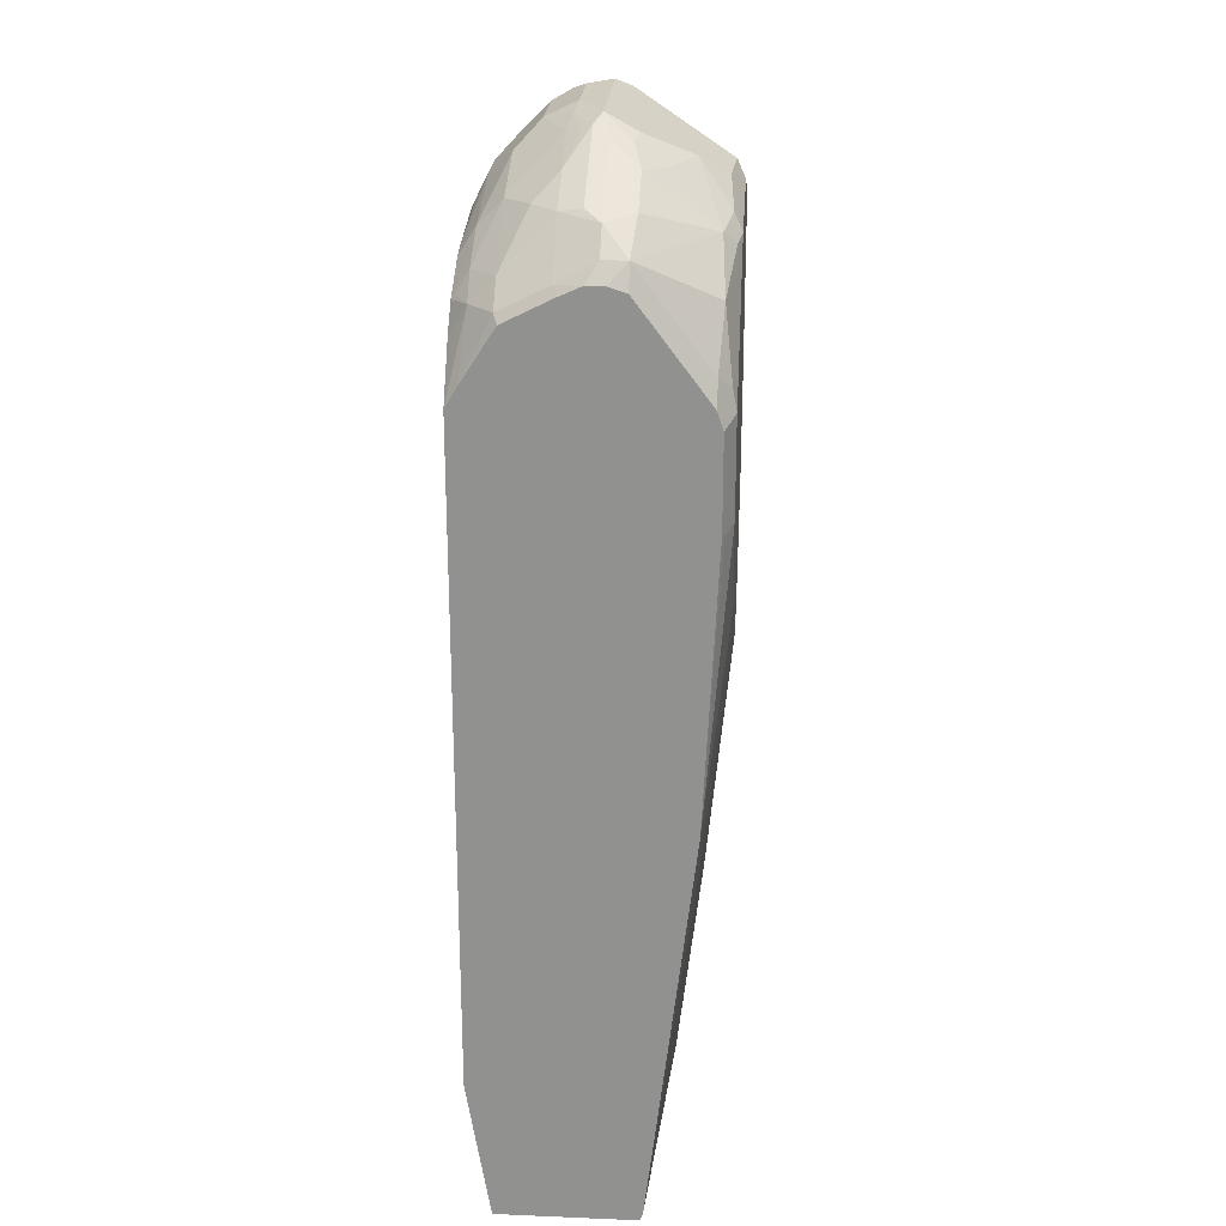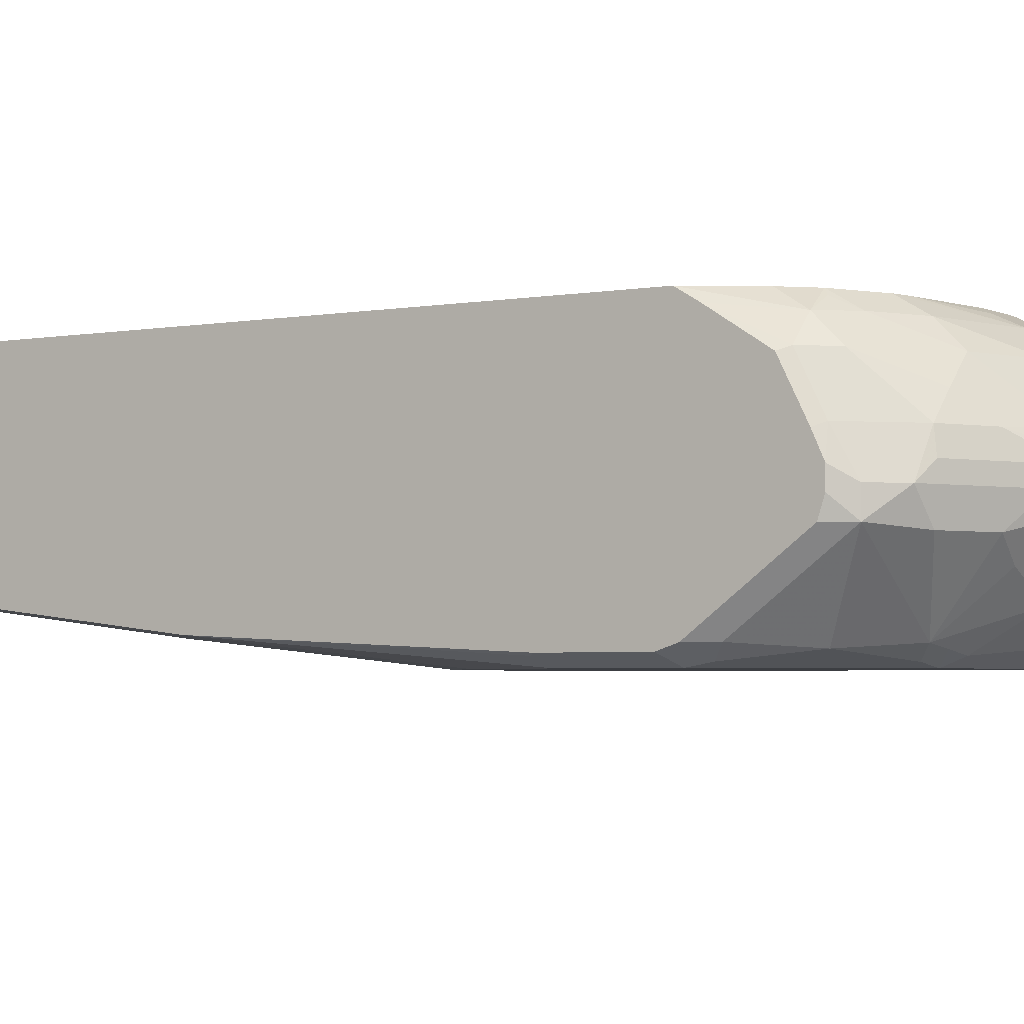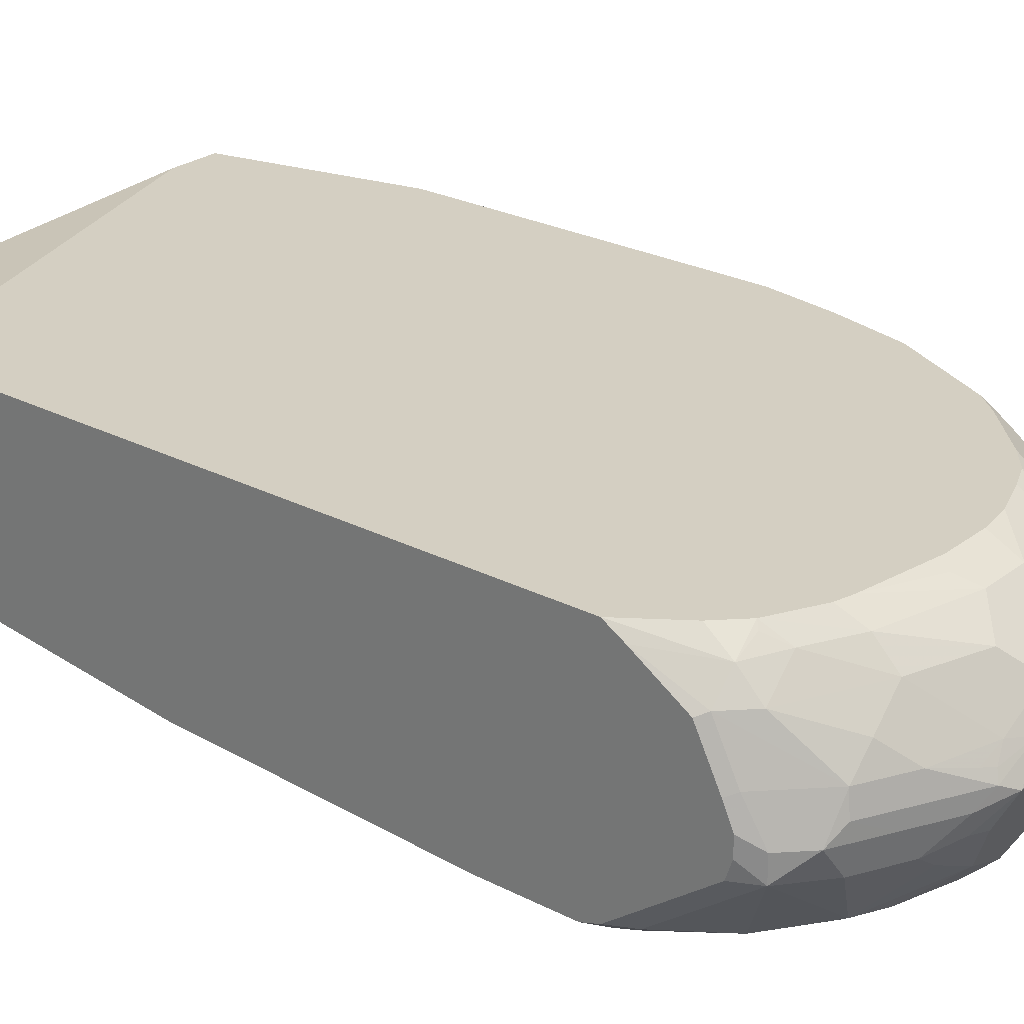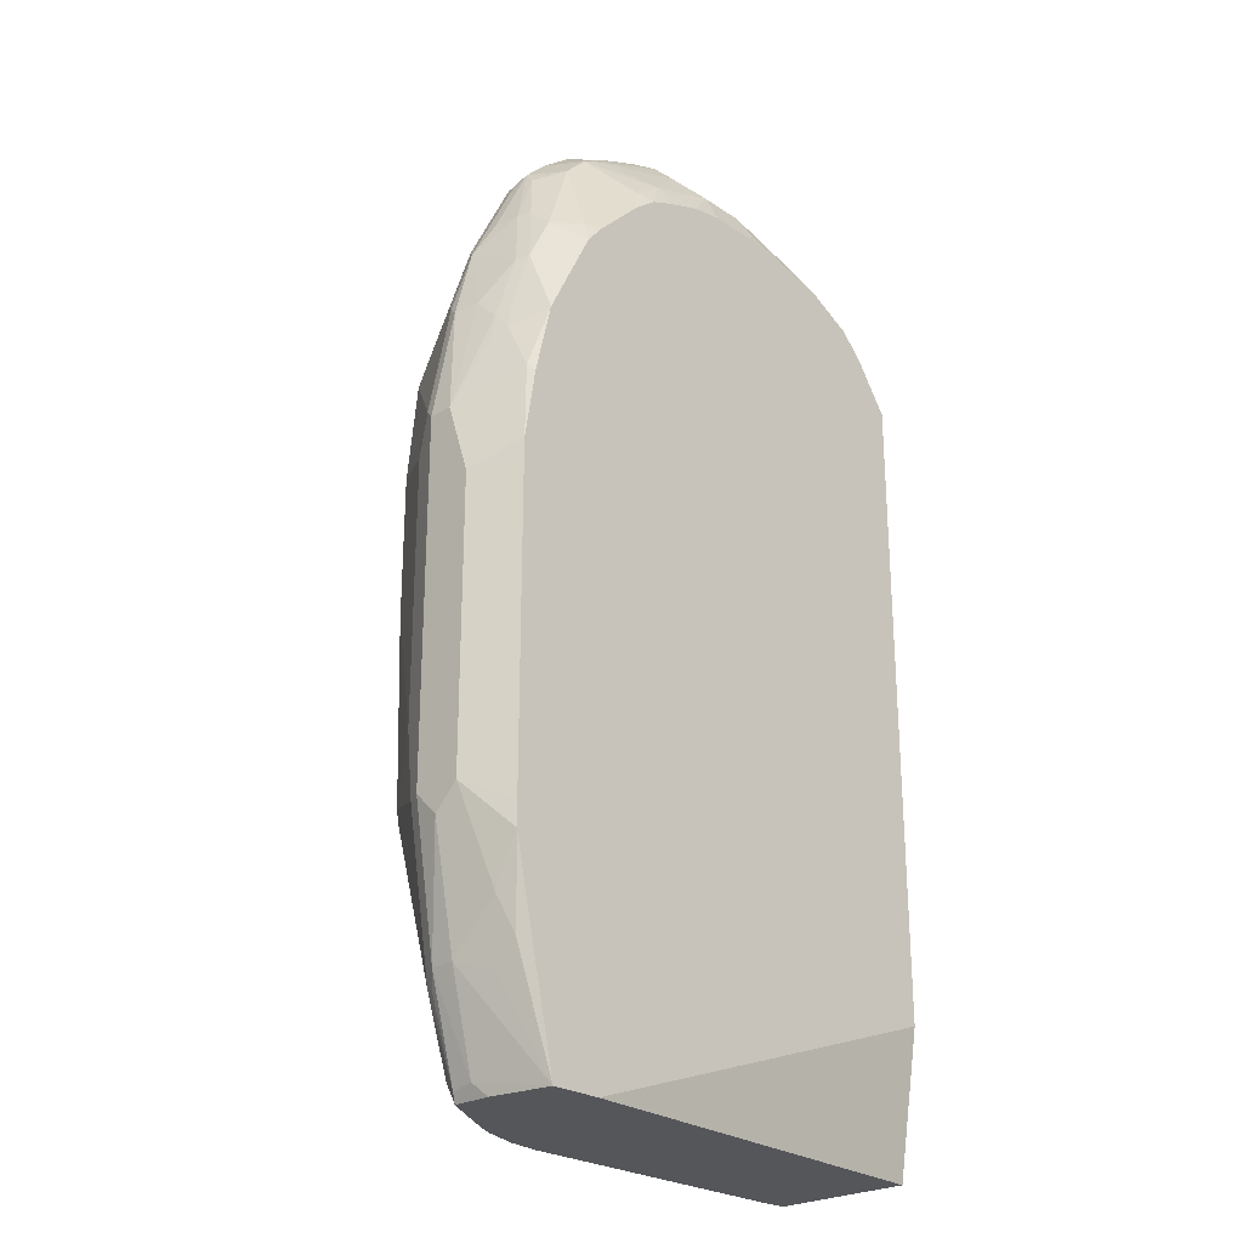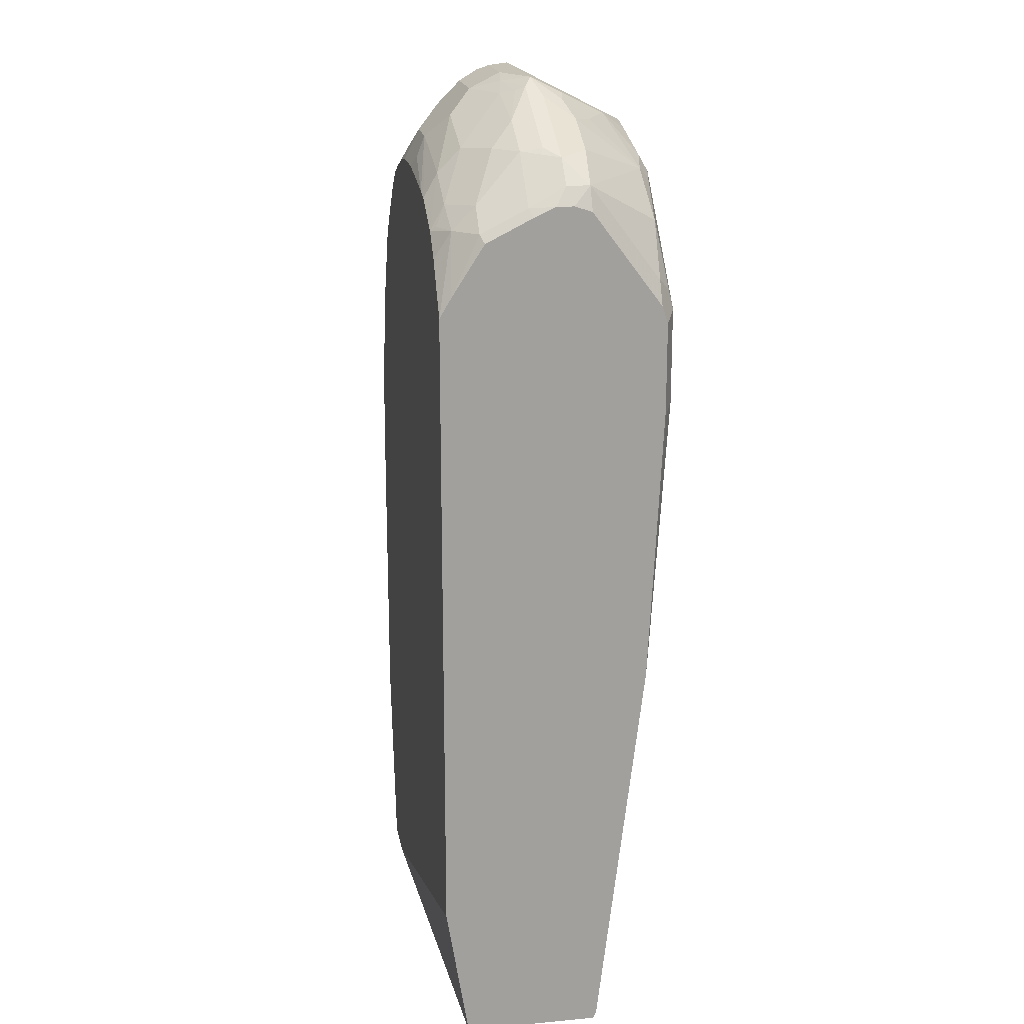
<metadata>
{"format":"obj","ext":"obj","renderer":"f3d","projection":"perspective","resolution":1024,"background":"white","views":[{"elev":23.5,"azim":-86.0,"up":"+Z"},{"elev":-3.3,"azim":-57.2,"up":"+Y"},{"elev":25.6,"azim":-50.5,"up":"+Y"},{"elev":-25.2,"azim":133.2,"up":"+Z"},{"elev":18.7,"azim":-99.9,"up":"+Z"}]}
</metadata>
<code>
v -0.1417 -0.2196 0.8627
v -0.1417 -0.204 0.8627
v -0.1417 -0.2351 0.8576
v -0.1314 -0.2351 0.8783
v -0.1349 -0.1815 0.861
v -0.1417 -0.185 0.8541
v -0.1314 -0.2144 0.8783
v -0.1417 -0.2974 0.7745
v -0.04838 -0.2974 0.8783
v -0.09336 -0.2386 0.9025
v -0.1106 -0.2144 0.899
v -0.1314 -0.2974 0.7953
v -0.09336 -0.3008 0.8403
v -0.1349 -0.1401 0.8403
v -0.09336 -0.1815 0.9025
v -0.1417 -0.1435 0.8334
v -0.1349 -0.3008 0.778
v -0.1417 -0.3026 0.759
v -0.03109 -0.3008 0.8817
v 0.01384 -0.2766 0.9198
v -0.02766 -0.2559 0.9198
v -0.05186 -0.2386 0.9232
v -0.038 -0.3077 0.8679
v -0.06916 -0.2144 0.9198
v -0.09679 -0.2006 0.9059
v -0.121 -0.3077 0.7849
v -0.04148 -0.3112 0.8506
v -0.0207 -0.3112 0.8713
v -0.1245 -0.3112 0.7676
v -0.1141 -0.1193 0.8403
v -0.1417 -0.1145 0.7884
v -0.1141 -0.1401 0.861
v -0.05186 -0.1815 0.9232
v -0.07259 -0.1608 0.9025
v -0.1417 -0.3026 0.6811
v -0.01379 -0.3043 0.8852
v 0.0692 -0.3043 0.9059
v 0.07611 -0.2766 0.9198
v -0.006886 -0.2351 0.9405
v -0.02418 -0.2317 0.9371
v 0.03113 -0.3008 0.9025
v -0.02766 -0.2144 0.9405
v -0.01379 -0.2006 0.9474
v 0.06225 -0.3112 0.8921
v -0.1245 -0.3112 0.6846
v -0.08297 -0.1176 0.8575
v -0.09336 -0.1089 0.8403
v -0.08956 -0.1042 0.8365
v -0.1103 -0.1042 0.8157
v -0.1417 -0.1042 0.7712
v -0.04148 -0.1383 0.899
v -0.0207 -0.1893 0.9388
v 2.213e-05 -0.1798 0.9405
v -0.1383 -0.3043 0.6777
v -0.1417 -0.2905 0.4322
v 0.1314 -0.2213 0.9474
v 0.1176 -0.2351 0.9405
v 0.1245 -0.3112 0.8713
v 0.1314 -0.3043 0.8852
v 0.08821 -0.3008 0.9025
v 2.213e-05 -0.2075 0.9543
v 0.02075 -0.1841 0.9491
v -0.01036 -0.1919 0.944
v -0.08297 -0.3112 0.6016
v -0.04148 -0.1176 0.8783
v -0.04806 -0.1042 0.8572
v -0.1417 -0.1042 0.2001
v 0.02075 -0.1383 0.9198
v 0.04152 -0.1591 0.9405
v -0.1417 -0.249 0.08301
v -0.1245 -0.2905 0.4149
v 0.1729 -0.2213 0.9267
v 0.14 -0.2178 0.944
v 0.1521 -0.2075 0.9405
v 0.1245 -0.2075 0.9543
v 0.1504 -0.3008 0.8817
v 0.1478 -0.306 0.8713
v 0.166 -0.3112 0.8298
v 0.1686 -0.306 0.8506
v 0.04152 -0.1867 0.9543
v 0.04152 -0.1729 0.9474
v -0.04148 -0.3112 0.5601
v 0.04152 -0.1176 0.899
v -0.03179 -0.1042 0.8612
v 0.2282 -0.1042 0.07518
v -0.1417 -0.1245 0.07518
v 0.1037 -0.1591 0.9405
v -0.1417 -0.2481 0.07905
v -0.1166 -0.249 0.07518
v 0.04152 -0.2697 0.1452
v -0.0207 -0.2697 0.1661
v -0.1037 -0.2905 0.3942
v 0.1815 -0.2178 0.9232
v 0.1349 -0.1971 0.9491
v 0.1936 -0.2075 0.9198
v 0.1037 -0.1867 0.9543
v 0.1712 -0.2801 0.8817
v 0.1712 -0.3008 0.861
v 0.1936 -0.2974 0.8298
v 0.166 -0.3112 0.7054
v 0.249 -0.2905 0.6846
v 0.1037 -0.1729 0.9474
v 2.213e-05 -0.3112 0.5394
v -0.04148 -0.2905 0.3527
v 0.08302 -0.1176 0.899
v 0.03113 -0.1089 0.8817
v 0.04059 -0.1042 0.8723
v 0.2726 -0.1042 0.07518
v -0.1417 -0.2461 0.07518
v 0.1141 -0.1764 0.9491
v 0.166 -0.166 0.9206
v 0.1763 -0.1556 0.9076
v 0.1037 -0.1383 0.9198
v -0.1383 -0.2472 0.07518
v 0.1452 -0.249 0.07518
v 0.1452 -0.2697 0.1452
v 2.213e-05 -0.2905 0.332
v 0.1893 -0.223 0.9128
v 0.1452 -0.1867 0.9414
v 0.1763 -0.1971 0.9284
v 0.1867 -0.1867 0.9206
v 0.2075 -0.2282 0.8921
v 0.2144 -0.2075 0.899
v 0.2144 -0.1867 0.899
v 0.2023 -0.2801 0.8403
v 0.223 -0.2178 0.8817
v 0.2628 -0.2835 0.6846
v 0.2645 -0.2801 0.695
v 0.2438 -0.2801 0.7572
v 0.1452 -0.3112 0.6224
v 0.249 -0.2905 0.4773
v 0.2766 -0.2766 0.6016
v 0.06225 -0.3112 0.5394
v 0.1452 -0.1176 0.8783
v 0.1118 -0.1042 0.8675
v 0.08302 -0.1042 0.8723
v 0.3008 -0.1141 0.1764
v 0.3008 -0.1349 0.1556
v 0.3112 -0.166 0.1661
v 0.287 -0.1695 0.08645
v 0.2813 -0.1582 0.07518
v 0.3107 -0.1042 0.2466
v 0.1971 -0.1556 0.8973
v 0.1738 -0.2451 0.07518
v 0.166 -0.249 0.08301
v 0.1867 -0.2697 0.1661
v 0.1452 -0.2905 0.3527
v 0.1037 -0.2905 0.332
v 0.2075 -0.249 0.1038
v 0.1971 -0.1764 0.9076
v 0.236 -0.2075 0.8713
v 0.2351 -0.1867 0.8783
v 0.2334 -0.2386 0.8403
v 0.2982 -0.2075 0.7261
v 0.3268 -0.1971 0.612
v 0.2775 -0.2075 0.7884
v 0.2567 -0.2282 0.8091
v 0.08302 -0.3112 0.5601
v 0.2075 -0.2905 0.4149
v 0.2282 -0.2905 0.4358
v 0.2593 -0.2853 0.4668
v 0.2766 -0.2766 0.4773
v 0.249 -0.2697 0.249
v 0.2697 -0.2697 0.3112
v 0.2801 -0.2645 0.3009
v 0.3181 -0.2144 0.5809
v 0.1763 -0.1141 0.8558
v 0.166 -0.1042 0.8468
v 0.1565 -0.1042 0.8508
v 0.1452 -0.1042 0.8557
v 0.3112 -0.1245 0.2075
v 0.332 -0.166 0.2698
v 0.3112 -0.1867 0.1661
v 0.2853 -0.1893 0.08301
v 0.2813 -0.1913 0.07518
v 0.3113 -0.1042 0.2495
v 0.2178 -0.1556 0.8765
v 0.2386 -0.1141 0.7935
v 0.2287 -0.1042 0.7886
v 0.2079 -0.1042 0.8094
v 0.1872 -0.1042 0.8301
v 0.2075 -0.2342 0.07518
v 0.2075 -0.2351 0.07613
v 0.2178 -0.2438 0.09342
v 0.1971 -0.2645 0.1556
v 0.2075 -0.2697 0.1868
v 0.166 -0.2905 0.3735
v 0.2178 -0.2645 0.1764
v 0.2438 -0.1971 0.861
v 0.249 -0.1867 0.8506
v 0.2645 -0.166 0.8117
v 0.2386 -0.1764 0.8662
v 0.306 -0.1971 0.7157
v 0.332 -0.1867 0.6016
v 0.3112 -0.1867 0.7054
v 0.3181 -0.2144 0.3527
v 0.332 -0.1867 0.2905
v 0.2853 -0.1971 0.778
v 0.2835 -0.2628 0.3112
v 0.2593 -0.2645 0.2386
v 0.2801 -0.2023 0.09342
v 0.3008 -0.2023 0.1556
v 0.3043 -0.2006 0.1661
v 0.1848 -0.1042 0.832
v 0.332 -0.1452 0.2905
v 0.3043 -0.1936 0.1522
v 0.2775 -0.1938 0.07518
v 0.3114 -0.1042 0.2702
v 0.2593 -0.1349 0.7935
v 0.2439 -0.1042 0.7706
v 0.2249 -0.225 0.07518
v 0.2386 -0.2438 0.1349
v 0.2671 -0.2 0.07518
v 0.2628 -0.1867 0.823
v 0.2593 -0.1556 0.8143
v 0.2697 -0.1867 0.8091
v 0.2853 -0.1452 0.7495
v 0.332 -0.166 0.6016
v 0.306 -0.166 0.708
v 0.325 -0.2006 0.2905
v 0.332 -0.1452 0.5394
v 0.3114 -0.1042 0.5391
v 0.2801 -0.1349 0.752
v 0.2646 -0.1042 0.7292
v 0.306 -0.1452 0.6872
v 0.3043 -0.1107 0.6293
v 0.3043 -0.1314 0.6708
v 0.3112 -0.1452 0.6638
v 0.325 -0.1314 0.5463
v 0.3113 -0.1042 0.56
v 0.3008 -0.1349 0.6898
v 0.2855 -0.1042 0.6871
v 0.2853 -0.1042 0.6877
v 0.301 -0.1042 0.6229
f 129 157 153
f 130 158 159
f 130 159 160
f 130 160 131
f 131 161 162
f 131 164 165
f 131 163 164
f 132 162 196
f 131 165 161
f 129 156 157
f 131 160 163
f 128 155 154
f 123 151 152
f 128 156 129
f 128 154 156
f 127 132 128
f 126 153 151
f 125 129 153
f 125 153 126
f 124 143 150
f 124 152 143
f 123 152 124
f 123 126 151
f 122 126 123
f 132 196 166
f 128 132 155
f 132 166 155
f 143 179 180
f 133 147 187
f 144 183 184
f 144 182 183
f 143 181 167
f 143 180 181
f 121 150 143
f 143 178 179
f 143 177 178
f 143 152 177
f 142 176 171
f 141 174 175
f 140 174 141
f 140 173 174
f 139 173 140
f 139 172 173
f 139 205 172
f 139 171 205
f 137 142 171
f 137 139 138
f 137 171 139
f 134 170 135
f 134 169 170
f 134 168 169
f 134 167 168
f 134 143 167
f 133 187 158
f 133 148 147
f 121 124 150
f 103 117 148
f 116 145 149
f 98 126 122
f 98 125 126
f 98 99 125
f 97 98 122
f 97 122 118
f 96 110 102
f 95 124 121
f 95 123 124
f 95 122 123
f 95 118 122
f 95 121 120
f 94 121 119
f 94 120 121
f 94 95 120
f 94 119 110
f 93 118 95
f 93 97 118
f 91 104 92
f 91 117 104
f 90 117 91
f 90 148 117
f 90 116 148
f 89 116 90
f 89 115 116
f 88 114 89
f 99 101 127
f 99 127 128
f 99 128 129
f 99 129 125
f 116 147 148
f 116 146 147
f 115 145 116
f 115 144 145
f 112 134 113
f 112 143 134
f 111 143 112
f 111 121 143
f 111 119 121
f 110 119 111
f 108 142 137
f 108 140 141
f 116 149 146
f 108 139 140
f 108 137 138
f 106 136 107
f 105 113 134
f 105 136 106
f 105 135 136
f 105 134 135
f 103 148 133
f 144 184 149
f 101 132 127
f 101 162 132
f 101 131 162
f 100 130 131
f 108 138 139
f 144 149 145
f 156 198 189
f 146 185 186
f 199 203 220
f 198 219 217
f 198 216 214
f 197 220 203
f 196 220 197
f 196 199 220
f 195 219 198
f 195 218 219
f 194 218 195
f 193 195 198
f 192 215 209
f 191 223 215
f 191 217 223
f 191 198 217
f 191 216 198
f 191 214 216
f 191 215 192
f 190 214 191
f 189 214 190
f 189 198 214
f 184 207 201
f 184 213 207
f 184 211 213
f 184 200 188
f 184 212 200
f 200 212 201
f 184 201 212
f 202 206 203
f 205 222 221
f 88 109 114
f 227 232 231
f 226 230 234
f 226 232 227
f 226 234 232
f 225 227 231
f 225 228 227
f 223 233 224
f 223 232 233
f 223 231 232
f 222 230 229
f 221 230 226
f 221 229 230
f 221 222 229
f 218 225 219
f 218 228 225
f 218 227 228
f 218 226 227
f 218 221 226
f 217 231 223
f 217 225 231
f 217 219 225
f 209 224 210
f 209 223 224
f 209 215 223
f 205 208 222
f 183 211 184
f 182 211 183
f 178 210 179
f 160 186 163
f 159 186 160
f 159 187 186
f 158 187 159
f 155 197 194
f 155 196 197
f 155 166 196
f 155 195 193
f 155 194 195
f 154 198 156
f 154 193 198
f 154 155 193
f 152 192 177
f 152 191 192
f 152 190 191
f 152 189 190
f 151 189 152
f 151 156 189
f 151 157 156
f 151 153 157
f 149 186 185
f 149 188 186
f 149 184 188
f 146 187 147
f 146 186 187
f 161 165 162
f 162 165 199
f 162 199 196
f 163 200 165
f 178 209 210
f 177 209 178
f 177 192 209
f 176 208 205
f 175 201 207
f 174 202 201
f 174 206 202
f 174 201 175
f 173 206 174
f 173 203 206
f 173 197 203
f 172 197 173
f 146 149 185
f 172 194 197
f 172 221 218
f 172 205 221
f 171 176 205
f 167 204 168
f 167 181 204
f 165 203 199
f 165 202 203
f 165 201 202
f 165 200 201
f 163 188 200
f 163 186 188
f 163 165 164
f 172 218 194
f 87 112 113
f 37 58 59
f 87 110 111
f 27 130 100
f 27 158 130
f 27 133 158
f 27 103 133
f 27 82 103
f 27 64 82
f 27 45 64
f 27 29 45
f 24 43 25
f 24 42 43
f 22 40 42
f 21 40 22
f 20 41 37
f 20 36 41
f 20 40 21
f 20 39 40
f 20 57 39
f 20 37 38
f 19 36 20
f 19 28 36
f 18 45 29
f 18 35 45
f 17 18 29
f 15 34 32
f 15 33 34
f 27 100 78
f 15 43 33
f 27 78 58
f 27 44 28
f 39 57 75
f 37 60 56
f 37 76 60
f 37 59 76
f 87 111 112
f 37 44 58
f 37 41 44
f 37 57 38
f 37 56 57
f 35 55 54
f 35 54 45
f 33 51 34
f 33 53 51
f 33 52 53
f 33 43 52
f 32 51 46
f 32 34 51
f 30 50 31
f 30 49 50
f 30 48 49
f 30 47 48
f 30 46 47
f 30 32 46
f 28 41 36
f 28 44 41
f 27 58 44
f 39 75 61
f 15 25 43
f 14 15 32
f 4 12 13
f 4 11 7
f 4 10 11
f 4 9 10
f 3 12 4
f 3 8 12
f 2 7 5
f 2 5 6
f 1 7 2
f 1 4 7
f 1 3 4
f 1 8 3
f 1 18 8
f 1 35 18
f 1 55 35
f 1 70 55
f 1 88 70
f 1 109 88
f 1 86 109
f 1 67 86
f 1 50 67
f 1 31 50
f 1 16 31
f 1 6 16
f 1 2 6
f 4 13 9
f 14 32 30
f 5 14 16
f 5 7 15
f 14 31 16
f 14 30 31
f 13 29 27
f 13 26 29
f 13 28 23
f 13 27 28
f 12 26 13
f 12 29 26
f 12 17 29
f 11 25 15
f 11 24 25
f 10 24 11
f 10 42 24
f 10 22 42
f 9 28 19
f 9 23 28
f 9 13 23
f 9 22 10
f 9 21 22
f 9 20 21
f 9 19 20
f 8 18 17
f 8 17 12
f 7 11 15
f 5 15 14
f 5 16 6
f 39 61 40
f 20 38 57
f 42 61 43
f 75 110 96
f 75 94 110
f 74 95 94
f 74 94 75
f 73 95 74
f 73 93 95
f 72 76 93
f 71 92 82
f 70 92 71
f 70 91 92
f 70 90 91
f 70 89 90
f 70 88 89
f 69 102 87
f 69 81 102
f 68 105 83
f 68 113 105
f 68 87 113
f 68 69 87
f 67 85 86
f 66 83 84
f 65 83 66
f 65 68 83
f 64 71 82
f 62 81 69
f 76 97 93
f 76 77 79
f 76 79 98
f 76 98 97
f 87 102 110
f 85 109 86
f 85 114 109
f 85 89 114
f 85 115 89
f 85 144 115
f 85 182 144
f 85 211 182
f 40 61 42
f 85 207 213
f 85 175 207
f 85 141 175
f 62 80 81
f 85 108 141
f 83 106 84
f 83 105 106
f 82 117 103
f 82 104 117
f 82 92 104
f 80 102 81
f 80 96 102
f 79 99 98
f 78 101 99
f 78 131 101
f 78 100 131
f 78 99 79
f 84 106 107
f 61 80 62
f 85 213 211
f 61 75 96
f 48 232 234
f 48 233 232
f 48 224 233
f 48 210 224
f 48 179 210
f 48 180 179
f 48 181 180
f 48 204 181
f 48 168 204
f 48 169 168
f 48 170 169
f 48 135 170
f 48 136 135
f 48 107 136
f 48 84 107
f 48 66 84
f 48 65 66
f 46 65 48
f 46 51 65
f 46 48 47
f 45 54 55
f 43 63 52
f 43 62 63
f 43 61 62
f 61 96 80
f 48 234 230
f 48 230 222
f 45 55 64
f 48 208 176
f 59 77 76
f 48 222 208
f 58 79 77
f 58 78 79
f 56 76 72
f 56 60 76
f 56 75 57
f 56 74 75
f 56 73 74
f 56 93 73
f 56 72 93
f 55 71 64
f 58 77 59
f 53 69 68
f 55 70 71
f 48 108 85
f 48 85 67
f 48 67 50
f 48 50 49
f 48 142 108
f 48 176 142
f 51 68 65
f 52 63 53
f 53 63 62
f 53 62 69
f 51 53 68

</code>
